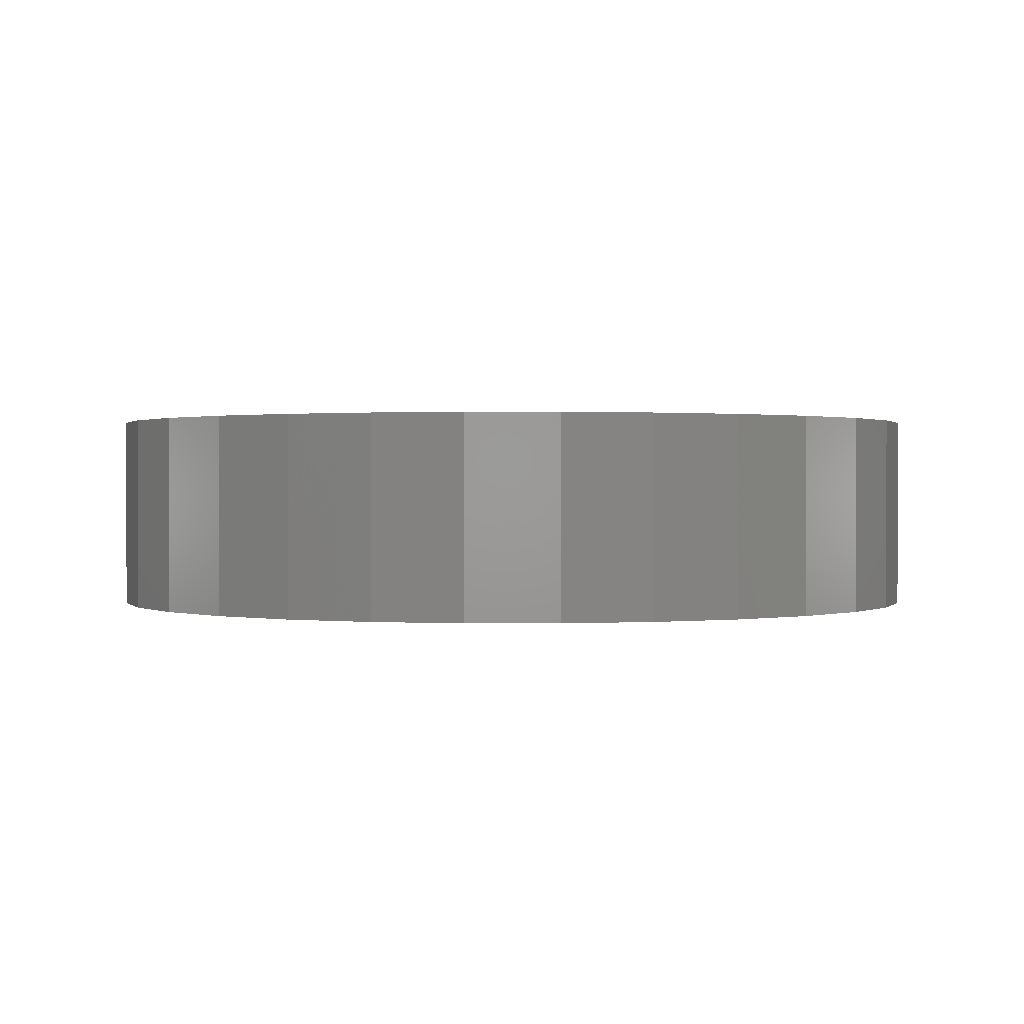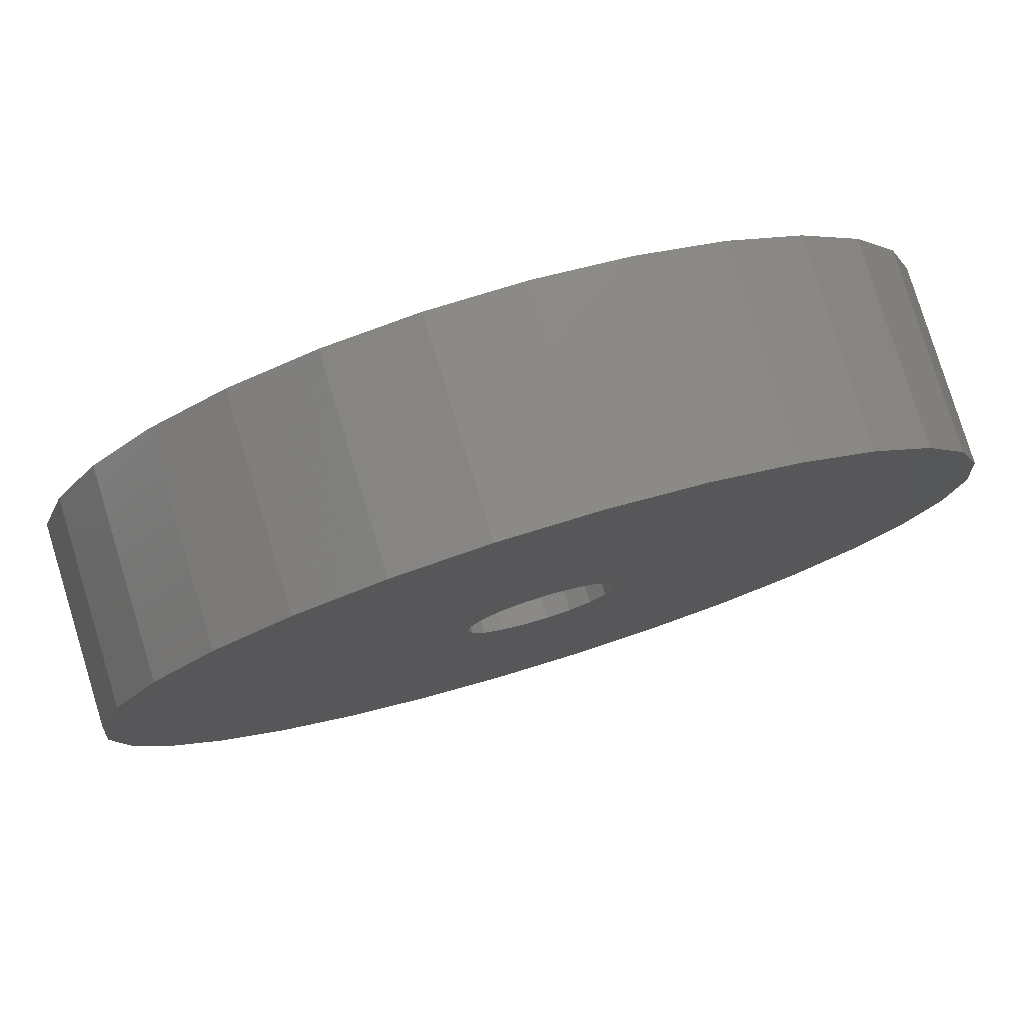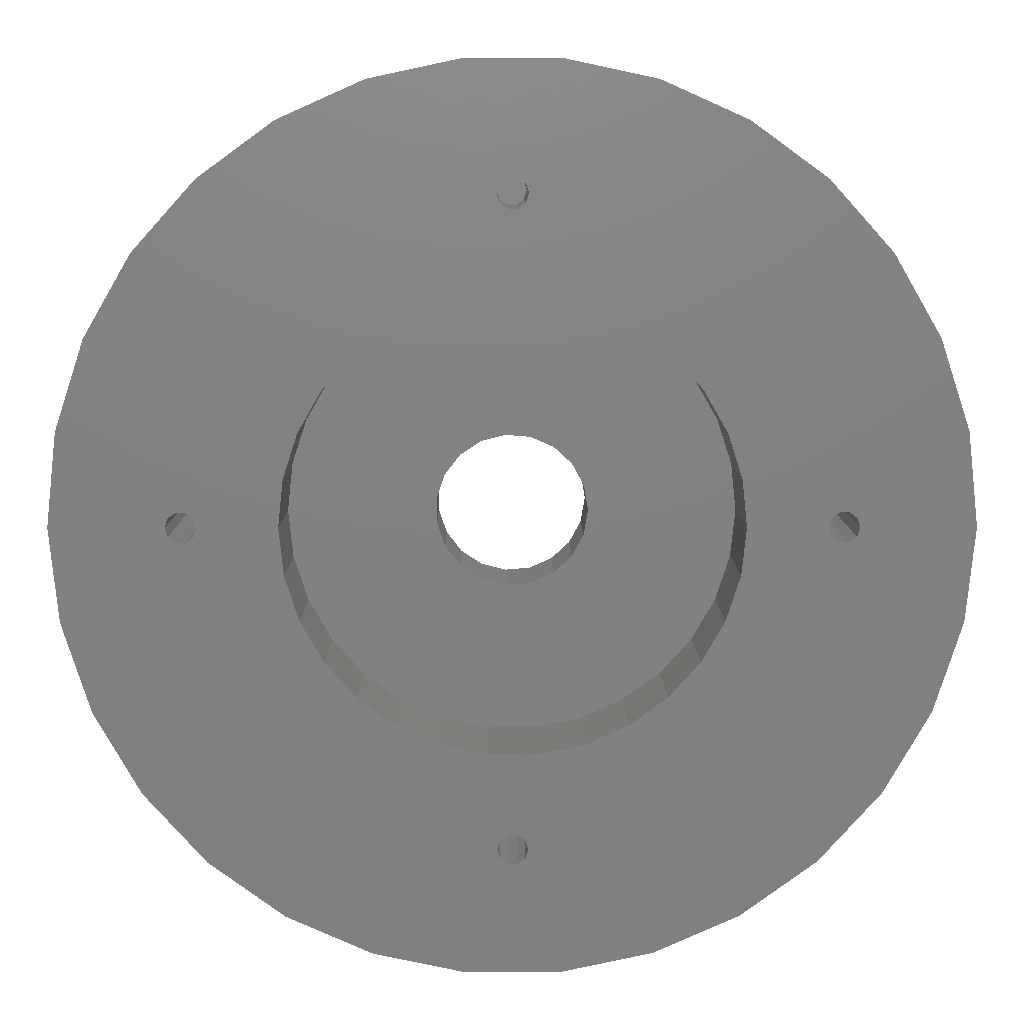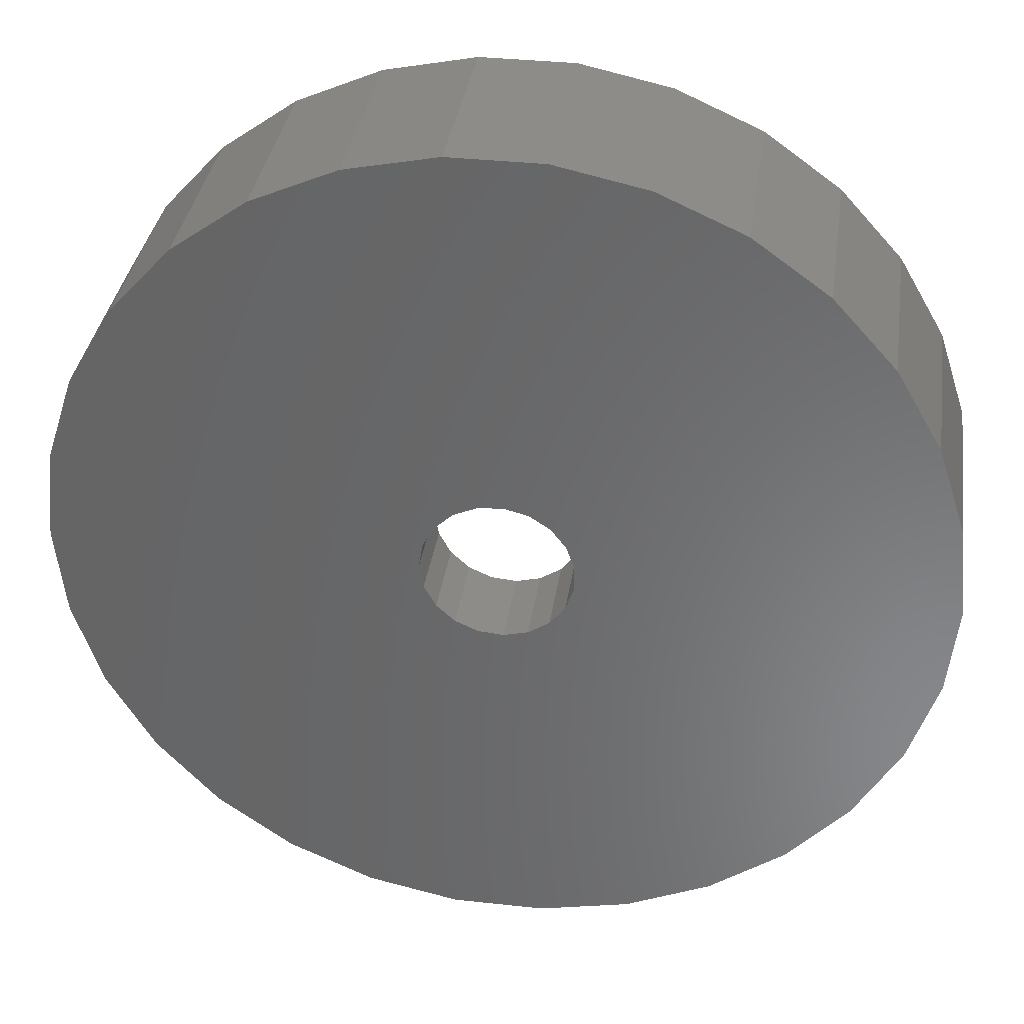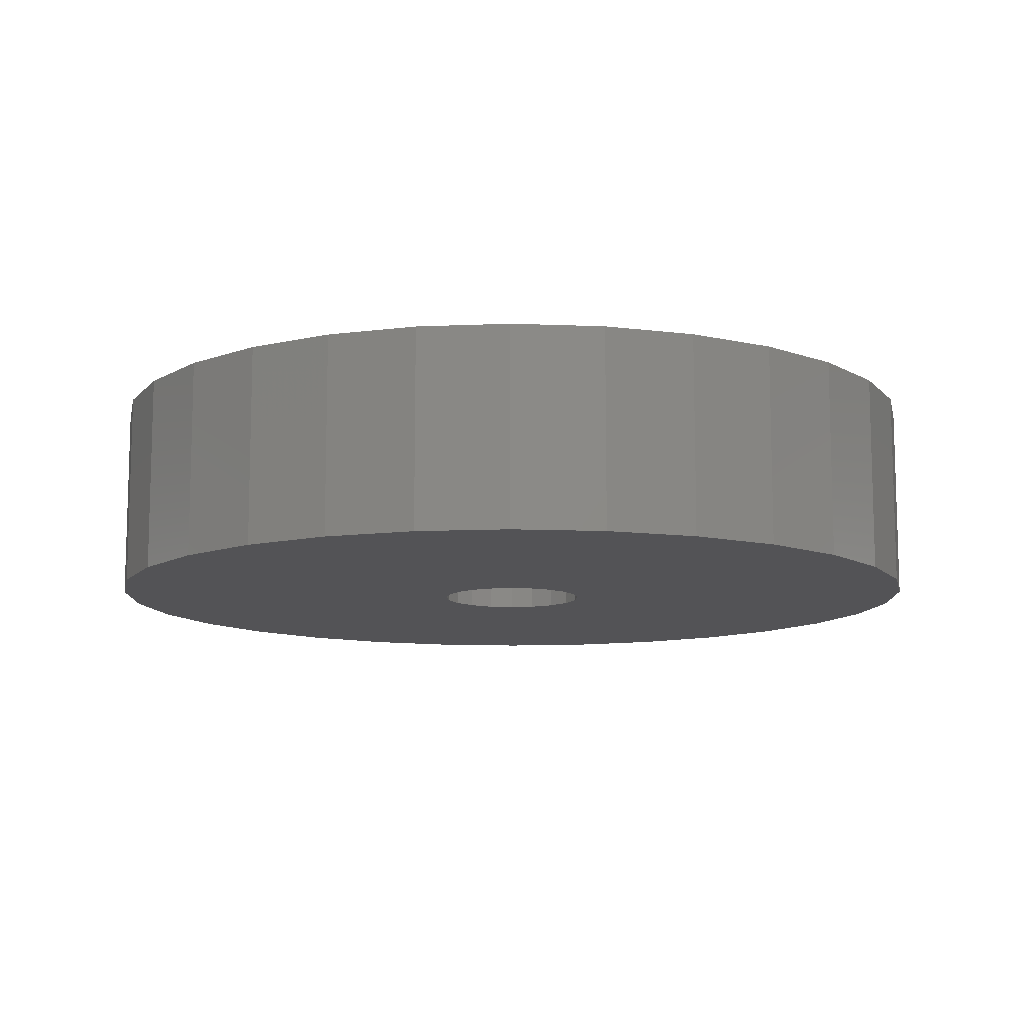
<metadata>
{"format":"stl","ext":"stl","renderer":"f3d","projection":"perspective","resolution":1024,"background":"white","views":[{"elev":0.7,"azim":23.9,"up":"+Z"},{"elev":79.1,"azim":163.0,"up":"+Y"},{"elev":8.5,"azim":-0.4,"up":"+Y"},{"elev":35.4,"azim":-171.7,"up":"+Y"},{"elev":-10.8,"azim":42.2,"up":"+Z"}]}
</metadata>
<code>
# stl→obj: 238 verts, 476 faces
v -35 0 70.5
v -34.24 7.277 70.5
v -34.24 -7.277 70.5
v -31.97 14.24 70.5
v -28.32 20.57 70.5
v -23.42 26.01 70.5
v -17.5 30.31 70.5
v -10.82 33.29 70.5
v -3.659 34.81 70.5
v 3.659 34.81 70.5
v 10.82 33.29 70.5
v 17.5 30.31 70.5
v 23.42 26.01 70.5
v 28.32 20.57 70.5
v 3.282 5.023 70.5
v 31.97 14.24 70.5
v 4.735 3.685 70.5
v 34.24 7.277 70.5
v 5.675 -1.948 70.5
v 35 0 70.5
v 4.735 -3.685 70.5
v 34.24 -7.277 70.5
v 31.97 -14.24 70.5
v 28.32 -20.57 70.5
v 23.42 -26.01 70.5
v 17.5 -30.31 70.5
v 10.82 -33.29 70.5
v 3.659 -34.81 70.5
v -3.659 -34.81 70.5
v -10.82 -33.29 70.5
v -17.5 -30.31 70.5
v -23.42 -26.01 70.5
v -28.32 -20.57 70.5
v -31.97 -14.24 70.5
v -5.277 -2.856 70.5
v -5.918 -0.9876 70.5
v -5.918 0.9876 70.5
v -4.064 -4.414 70.5
v 3.282 -5.023 70.5
v 1.473 -5.816 70.5
v -2.41 -5.495 70.5
v -0.4955 -5.98 70.5
v 6 0 70.5
v 5.675 1.948 70.5
v 1.473 5.816 70.5
v -0.4955 5.98 70.5
v -2.41 5.495 70.5
v -5.277 2.856 70.5
v -4.064 4.414 70.5
v -35 0 86.5
v -34.24 7.277 86.5
v -34.24 -7.277 86.5
v -31.97 -14.24 86.5
v -28.32 -20.57 86.5
v -23.42 -26.01 86.5
v -17.5 -30.31 86.5
v -10.82 -33.29 86.5
v -3.659 -34.81 86.5
v 3.659 -34.81 86.5
v 10.82 -33.29 86.5
v 17.5 -30.31 86.5
v 23.42 -26.01 86.5
v 28.32 -20.57 86.5
v 31.97 -14.24 86.5
v 34.24 -7.277 86.5
v 35 0 86.5
v 34.24 7.277 86.5
v 31.97 14.24 86.5
v 28.32 20.57 86.5
v 23.42 26.01 86.5
v 17.5 30.31 86.5
v 10.82 33.29 86.5
v 3.659 34.81 86.5
v -3.659 34.81 86.5
v -10.82 33.29 86.5
v -17.5 30.31 86.5
v -23.42 26.01 86.5
v -28.32 20.57 86.5
v -31.97 14.24 86.5
v -5.277 2.856 77.5
v -5.918 0.9876 77.5
v -5.918 -0.9876 77.5
v -4.064 4.414 77.5
v -2.41 5.495 77.5
v -0.4955 5.98 77.5
v 1.473 5.816 77.5
v 3.282 5.023 77.5
v 4.735 3.685 77.5
v 5.675 1.948 77.5
v 6 0 77.5
v 5.675 -1.948 77.5
v 4.735 -3.685 77.5
v 3.282 -5.023 77.5
v 1.473 -5.816 77.5
v -0.4955 -5.98 77.5
v -2.41 -5.495 77.5
v -4.064 -4.414 77.5
v -5.277 -2.856 77.5
v -25.97 -0.7053 86.5
v -8.825 -15.29 86.5
v 0.3708 -23.86 86.5
v 0.9708 -24.29 86.5
v 16.12 -7.179 86.5
v 14.28 -10.37 86.5
v 11.81 -13.12 86.5
v 8.825 -15.29 86.5
v 17.26 3.67 86.5
v 24.63 1.141 86.5
v 25.37 1.141 86.5
v 5.454 16.79 86.5
v 8.825 15.29 86.5
v 11.81 13.12 86.5
v 14.28 10.37 86.5
v -1.845 17.55 86.5
v 1.845 17.55 86.5
v 0.3708 23.86 86.5
v -0.9708 -25.71 86.5
v -26.2 0 86.5
v -24.03 -0.7053 86.5
v -24.63 -1.141 86.5
v -14.28 -10.37 86.5
v -25.37 -1.141 86.5
v -11.81 -13.12 86.5
v -0.3708 -23.86 86.5
v -24.63 1.141 86.5
v -25.37 1.141 86.5
v 17.26 -3.67 86.5
v 1.2 -25 86.5
v 0.9708 -25.71 86.5
v -16.12 -7.179 86.5
v 0.3708 -26.14 86.5
v -5.454 -16.79 86.5
v 5.454 -16.79 86.5
v -8.825 15.29 86.5
v -5.454 16.79 86.5
v 16.12 7.179 86.5
v -11.81 13.12 86.5
v -14.28 10.37 86.5
v 24.63 -1.141 86.5
v 17.65 0 86.5
v 23.8 0 86.5
v 24.03 0.7053 86.5
v -17.65 0 86.5
v -17.26 3.67 86.5
v 1.845 -17.55 86.5
v -1.845 -17.55 86.5
v -17.26 -3.67 86.5
v -24.03 0.7053 86.5
v -23.8 0 86.5
v -0.3708 -26.14 86.5
v -1.2 -25 86.5
v -0.9708 -24.29 86.5
v -25.97 0.7053 86.5
v 0.3708 26.14 86.5
v 0.9708 25.71 86.5
v -0.3708 23.86 86.5
v -0.9708 24.29 86.5
v -1.2 25 86.5
v 1.2 25 86.5
v -0.9708 25.71 86.5
v -0.3708 26.14 86.5
v 0.9708 24.29 86.5
v 25.97 0.7053 86.5
v 25.37 -1.141 86.5
v 24.03 -0.7053 86.5
v -16.12 7.179 86.5
v 26.2 0 86.5
v 25.97 -0.7053 86.5
v -17.26 -3.67 77.5
v -16.12 -7.179 77.5
v -14.28 -10.37 77.5
v -8.825 -15.29 77.5
v -11.81 -13.12 77.5
v -5.454 -16.79 77.5
v -1.845 -17.55 77.5
v 1.845 -17.55 77.5
v 5.454 -16.79 77.5
v 8.825 -15.29 77.5
v 11.81 -13.12 77.5
v 14.28 -10.37 77.5
v 16.12 -7.179 77.5
v 17.65 0 77.5
v 5.454 16.79 77.5
v 8.825 15.29 77.5
v 1.845 17.55 77.5
v -1.845 17.55 77.5
v -5.454 16.79 77.5
v -8.825 15.29 77.5
v -11.81 13.12 77.5
v -14.28 10.37 77.5
v -16.12 7.179 77.5
v -17.26 3.67 77.5
v -17.65 0 77.5
v 17.26 3.67 77.5
v 14.28 10.37 77.5
v 11.81 13.12 77.5
v 16.12 7.179 77.5
v 17.26 -3.67 77.5
v -25.97 -0.7053 74.5
v -26.2 0 74.5
v -25.37 -1.141 74.5
v -24.63 -1.141 74.5
v -24.03 -0.7053 74.5
v -23.8 0 74.5
v -24.03 0.7053 74.5
v -24.63 1.141 74.5
v -25.37 1.141 74.5
v -25.97 0.7053 74.5
v -0.9708 -25.71 74.5
v -1.2 -25 74.5
v -0.3708 -26.14 74.5
v 0.3708 -26.14 74.5
v 0.9708 -25.71 74.5
v 1.2 -25 74.5
v 0.9708 -24.29 74.5
v 0.3708 -23.86 74.5
v -0.3708 -23.86 74.5
v -0.9708 -24.29 74.5
v -0.9708 24.29 74.5
v -1.2 25 74.5
v -0.3708 23.86 74.5
v 0.3708 23.86 74.5
v 0.9708 24.29 74.5
v 1.2 25 74.5
v 0.9708 25.71 74.5
v 0.3708 26.14 74.5
v -0.3708 26.14 74.5
v -0.9708 25.71 74.5
v 24.03 -0.7053 74.5
v 23.8 0 74.5
v 24.63 -1.141 74.5
v 25.37 -1.141 74.5
v 25.97 -0.7053 74.5
v 26.2 0 74.5
v 25.97 0.7053 74.5
v 25.37 1.141 74.5
v 24.63 1.141 74.5
v 24.03 0.7053 74.5
f 1 2 3
f 3 2 4
f 3 4 5
f 3 5 6
f 3 6 7
f 3 7 8
f 3 8 9
f 3 9 10
f 3 10 11
f 3 11 12
f 3 12 13
f 3 13 14
f 15 14 16
f 17 16 18
f 19 18 20
f 21 20 22
f 3 22 23
f 3 23 24
f 3 24 25
f 3 25 26
f 3 26 27
f 3 27 28
f 3 28 29
f 3 29 30
f 3 30 31
f 3 31 32
f 3 32 33
f 3 33 34
f 35 3 36
f 3 37 36
f 38 3 35
f 39 22 40
f 3 38 41
f 3 41 42
f 3 42 22
f 42 40 22
f 21 22 39
f 19 20 21
f 43 18 19
f 44 18 43
f 17 18 44
f 15 16 17
f 45 14 15
f 46 14 45
f 47 14 46
f 3 14 47
f 48 3 49
f 37 3 48
f 49 3 47
f 1 50 2
f 2 50 51
f 1 3 50
f 50 3 52
f 3 34 52
f 52 34 53
f 34 33 53
f 53 33 54
f 33 32 54
f 54 32 55
f 55 32 31
f 56 55 31
f 56 31 30
f 57 56 30
f 57 30 29
f 58 57 29
f 58 29 28
f 59 58 28
f 59 28 27
f 60 59 27
f 60 27 26
f 61 60 26
f 61 26 25
f 62 61 25
f 62 25 24
f 63 62 24
f 63 24 23
f 64 63 23
f 64 23 22
f 65 64 22
f 65 22 20
f 66 65 20
f 20 18 67
f 66 20 67
f 18 16 68
f 67 18 68
f 16 14 69
f 68 16 69
f 14 13 70
f 69 14 70
f 12 71 13
f 13 71 70
f 11 72 12
f 12 72 71
f 10 73 11
f 11 73 72
f 9 74 10
f 10 74 73
f 8 75 9
f 9 75 74
f 7 76 8
f 8 76 75
f 6 77 7
f 7 77 76
f 5 78 6
f 6 78 77
f 4 79 5
f 5 79 78
f 2 51 4
f 4 51 79
f 48 80 81
f 37 48 81
f 37 81 82
f 36 37 82
f 49 83 80
f 48 49 80
f 47 84 83
f 49 47 83
f 46 85 84
f 47 46 84
f 45 86 85
f 46 45 85
f 15 87 86
f 45 15 86
f 17 88 87
f 15 17 87
f 89 88 44
f 44 88 17
f 90 89 43
f 43 89 44
f 90 43 91
f 91 43 19
f 91 19 92
f 92 19 21
f 92 21 93
f 93 21 39
f 93 39 94
f 94 39 40
f 94 40 95
f 95 40 42
f 95 42 96
f 96 42 41
f 96 41 97
f 97 41 38
f 98 97 38
f 35 98 38
f 82 98 35
f 36 82 35
f 51 50 52
f 54 51 53
f 53 51 52
f 55 51 54
f 56 51 55
f 57 51 56
f 58 51 57
f 59 51 58
f 99 51 59
f 100 101 102
f 103 104 64
f 105 106 63
f 107 108 109
f 110 111 69
f 112 113 68
f 114 115 70
f 116 51 71
f 73 51 72
f 74 51 73
f 75 51 74
f 76 51 75
f 77 51 76
f 78 51 77
f 79 51 78
f 117 99 59
f 118 51 99
f 119 120 121
f 120 122 123
f 124 122 99
f 125 51 126
f 127 103 65
f 128 129 60
f 121 130 119
f 129 131 60
f 132 100 60
f 100 123 101
f 106 133 62
f 134 135 51
f 113 136 67
f 134 51 137
f 135 114 70
f 71 135 70
f 71 51 135
f 70 115 69
f 115 110 69
f 69 111 68
f 111 112 68
f 68 113 67
f 138 137 51
f 67 136 66
f 136 107 66
f 139 140 65
f 107 141 142
f 140 127 65
f 107 140 141
f 65 103 64
f 64 104 63
f 104 105 63
f 63 106 62
f 143 144 51
f 62 133 61
f 133 145 61
f 61 146 60
f 145 146 61
f 146 132 60
f 102 128 60
f 147 148 149
f 150 117 59
f 151 99 117
f 152 99 151
f 131 150 60
f 124 99 152
f 123 121 120
f 153 126 51
f 100 102 60
f 124 123 122
f 154 155 72
f 156 157 51
f 60 150 59
f 116 156 51
f 158 51 157
f 155 159 71
f 160 51 158
f 161 51 160
f 72 51 161
f 72 155 71
f 159 162 71
f 162 116 71
f 109 163 66
f 161 154 72
f 164 139 65
f 165 141 140
f 107 142 108
f 166 138 51
f 163 167 66
f 124 101 123
f 167 168 66
f 107 109 66
f 66 168 65
f 168 164 65
f 165 140 139
f 130 149 119
f 130 147 149
f 118 153 51
f 147 125 148
f 125 143 51
f 147 143 125
f 144 166 51
f 169 170 171
f 172 169 173
f 173 169 171
f 174 169 172
f 175 169 174
f 176 169 175
f 177 169 176
f 178 169 177
f 179 169 178
f 180 169 179
f 95 169 180
f 93 94 181
f 90 91 182
f 81 80 169
f 183 169 184
f 185 169 183
f 186 169 185
f 187 169 186
f 188 169 187
f 189 169 188
f 190 169 189
f 191 169 190
f 192 169 191
f 193 169 192
f 89 90 194
f 86 87 195
f 85 86 196
f 184 169 83
f 184 84 196
f 184 83 84
f 84 85 196
f 196 86 195
f 195 87 197
f 87 88 197
f 197 89 194
f 80 83 169
f 194 90 182
f 182 91 198
f 198 92 181
f 97 98 169
f 92 93 181
f 181 94 180
f 94 95 180
f 96 169 95
f 98 82 169
f 96 97 169
f 91 92 198
f 88 89 197
f 82 81 169
f 118 99 199
f 200 118 199
f 122 201 99
f 99 201 199
f 120 202 122
f 122 202 201
f 119 203 120
f 120 203 202
f 149 204 119
f 119 204 203
f 149 148 204
f 204 148 205
f 205 148 125
f 206 205 125
f 206 125 126
f 207 206 126
f 207 126 153
f 208 207 153
f 208 153 118
f 200 208 118
f 147 130 170
f 169 147 170
f 143 147 169
f 193 143 169
f 130 121 171
f 170 130 171
f 121 123 173
f 171 121 173
f 100 172 123
f 123 172 173
f 132 174 100
f 100 174 172
f 146 175 132
f 132 175 174
f 145 176 146
f 146 176 175
f 133 177 145
f 145 177 176
f 106 178 133
f 133 178 177
f 105 179 106
f 106 179 178
f 104 180 105
f 105 180 179
f 103 181 104
f 104 181 180
f 127 198 103
f 103 198 181
f 140 182 127
f 127 182 198
f 140 107 182
f 182 107 194
f 107 136 194
f 194 136 197
f 136 113 197
f 197 113 195
f 113 112 195
f 195 112 196
f 196 112 111
f 184 196 111
f 184 111 110
f 183 184 110
f 183 110 115
f 185 183 115
f 185 115 114
f 186 185 114
f 186 114 135
f 187 186 135
f 187 135 134
f 188 187 134
f 188 134 137
f 189 188 137
f 189 137 138
f 190 189 138
f 190 138 166
f 191 190 166
f 191 166 144
f 192 191 144
f 192 144 143
f 193 192 143
f 151 117 209
f 210 151 209
f 150 211 117
f 117 211 209
f 131 212 150
f 150 212 211
f 129 213 131
f 131 213 212
f 128 214 129
f 129 214 213
f 128 102 214
f 214 102 215
f 215 102 101
f 216 215 101
f 216 101 124
f 217 216 124
f 217 124 152
f 218 217 152
f 218 152 151
f 210 218 151
f 158 157 219
f 220 158 219
f 156 221 157
f 157 221 219
f 116 222 156
f 156 222 221
f 162 223 116
f 116 223 222
f 159 224 162
f 162 224 223
f 159 155 224
f 224 155 225
f 225 155 154
f 226 225 154
f 226 154 161
f 227 226 161
f 227 161 160
f 228 227 160
f 228 160 158
f 220 228 158
f 141 165 229
f 230 141 229
f 139 231 165
f 165 231 229
f 164 232 139
f 139 232 231
f 168 233 164
f 164 233 232
f 167 234 168
f 168 234 233
f 167 163 234
f 234 163 235
f 235 163 109
f 236 235 109
f 236 109 108
f 237 236 108
f 237 108 142
f 238 237 142
f 238 142 141
f 230 238 141
f 199 201 202
f 204 199 203
f 203 199 202
f 205 199 204
f 206 199 205
f 207 199 206
f 208 199 207
f 200 199 208
f 209 211 212
f 214 209 213
f 213 209 212
f 215 209 214
f 216 209 215
f 217 209 216
f 218 209 217
f 210 209 218
f 219 221 222
f 224 219 223
f 223 219 222
f 225 219 224
f 226 219 225
f 227 219 226
f 228 219 227
f 220 219 228
f 229 231 232
f 234 229 233
f 233 229 232
f 235 229 234
f 236 229 235
f 237 229 236
f 238 229 237
f 230 229 238

</code>
